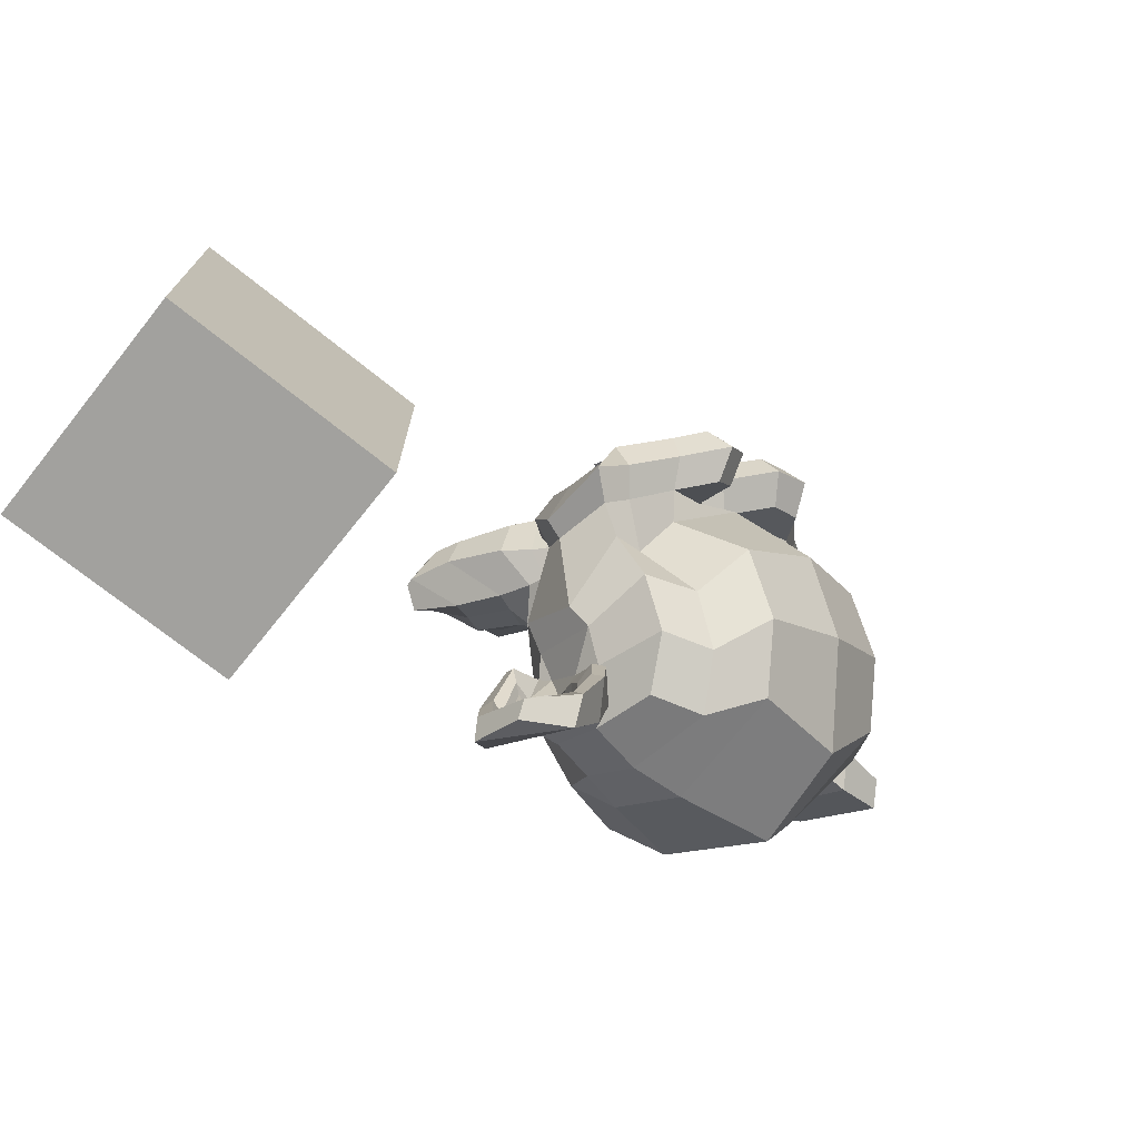
<metadata>
{"format":"obj","ext":"obj","renderer":"f3d","projection":"perspective","resolution":1024,"background":"white","views":[{"elev":-72.1,"azim":141.2,"up":"+Z"}]}
</metadata>
<code>
o Cube
v 2.5 1 -1.5
v 2.5 0 -1.5
v 2.5 1 -0.5
v 2.5 0 -0.5
v 1.5 1 -1.5
v 1.5 0 -1.5
v 1.5 1 -0.5
v 1.5 0 -0.5
f 1 5 7 3
f 4 3 7 8
f 8 7 5 6
f 6 2 4 8
f 2 1 3 4
f 6 5 1 2
o Suzanne
v 0.6785 1.135 0.0598
v 0.0598 1.135 0.6785
v 0.7074 1.032 0.000247
v 0.000247 1.032 0.7074
v 0.6943 0.9358 -0.07913
v -0.07913 0.9358 0.6943
v 0.611 0.8957 0.1138
v 0.1138 0.8957 0.611
v 0.6463 0.9997 0.1491
v 0.1491 0.9997 0.6463
v 0.6397 1.119 0.1425
v 0.1425 1.119 0.6397
v 0.5804 1.153 0.1937
v 0.1937 1.153 0.5804
v 0.5287 1.064 0.2414
v 0.2414 1.064 0.5287
v 0.4582 0.9772 0.2373
v 0.2373 0.9772 0.4582
v 0.3294 1.133 0.2189
v 0.2189 1.133 0.3294
v 0.4227 1.184 0.2238
v 0.2238 1.184 0.4227
v 0.5257 1.216 0.1832
v 0.1832 1.216 0.5257
v 0.512 1.286 0.1253
v 0.1253 1.286 0.512
v 0.405 1.304 0.1178
v 0.1178 1.304 0.405
v 0.2988 1.287 0.07782
v 0.07782 1.287 0.2988
v 0.3865 1.331 -0.1107
v -0.1107 1.331 0.3865
v 0.4706 1.341 -0.02662
v -0.02662 1.341 0.4706
v 0.5453 1.302 0.04814
v 0.04814 1.302 0.5453
v 0.6102 1.267 -0.008538
v -0.008538 1.267 0.6102
v 0.5837 1.272 -0.1234
v -0.1234 1.272 0.5837
v 0.5348 1.245 -0.2386
v -0.2386 1.245 0.5348
v 0.6625 1.078 -0.2214
v -0.2214 1.078 0.6625
v 0.6808 1.143 -0.1147
v -0.1147 1.143 0.6808
v 0.6636 1.193 0.000695
v 0.000695 1.193 0.6636
v 0.6781 1.202 0.004099
v 0.004099 1.202 0.6781
v 0.6214 1.283 -0.008388
v -0.008388 1.283 0.6214
v 0.5522 1.328 0.05503
v 0.05503 1.328 0.5522
v 0.5166 1.306 0.141
v 0.141 1.306 0.5166
v 0.5281 1.23 0.2077
v 0.2077 1.23 0.5281
v 0.5915 1.161 0.2158
v 0.2158 1.161 0.5915
v 0.6209 1.235 0.1237
v 0.1237 1.235 0.6209
v 0.6596 1.12 0.1624
v 0.1624 1.12 0.6596
v 0.6962 1.138 0.06646
v 0.06646 1.138 0.6962
v 0.2451 1.335 0.2451
v 0.3223 1.318 0.3223
v 0.7027 0.4344 0.7027
v 0.5798 0.7524 0.5798
v 0.5334 0.869 0.5334
v 0.7329 0.3494 0.7329
v 0.1745 1.234 0.1745
v 0.08834 1.348 0.08834
v -0.6867 0.955 -0.6867
v -0.7209 0.504 -0.7209
v -0.5025 0.1201 -0.5025
v -0.04144 0.03464 -0.04144
v 0.5431 0.7309 0.2559
v 0.2559 0.7309 0.5431
v 0.7291 0.5335 0.2871
v 0.2871 0.5335 0.7291
v 0.8641 0.3251 0.3669
v 0.3669 0.3251 0.8641
v 0.9342 0.1443 0.4149
v 0.4149 0.1443 0.9342
v 0.9249 0.09549 0.4608
v 0.4608 0.09549 0.9249
v 0.8475 0.09496 0.5934
v 0.5934 0.09496 0.8475
v 0.7404 0.09614 0.7404
v 0.6715 0.7504 0.05278
v 0.05278 0.7504 0.6715
v 0.7718 0.837 -0.1232
v -0.1232 0.837 0.7718
v 0.7782 0.9333 -0.3929
v -0.3929 0.9333 0.7782
v 0.768 1.248 -0.4474
v -0.4474 1.248 0.768
v 0.6581 1.311 -0.3473
v -0.3473 1.311 0.6581
v 0.4903 1.442 -0.2057
v -0.2057 1.442 0.4903
v 0.3305 1.596 -0.1225
v -0.1225 1.596 0.3305
v 0.2441 1.578 0.02317
v 0.02317 1.578 0.2441
v 0.2678 1.391 0.1794
v 0.1794 1.391 0.2678
v 0.3855 1.341 0.1535
v 0.1535 1.341 0.3855
v 0.399 1.248 0.2222
v 0.2222 1.248 0.399
v 0.5287 1.064 0.2414
v 0.2414 1.064 0.5287
v 0.6604 0.9779 0.1301
v 0.1301 0.9779 0.6604
v 0.7059 0.9973 0.009859
v 0.009859 0.9973 0.7059
v 0.7344 1.085 -0.1495
v -0.1495 1.085 0.7344
v 0.6999 1.173 -0.2061
v -0.2061 1.173 0.6999
v 0.6486 1.245 -0.2021
v -0.2021 1.245 0.6486
v 0.5323 1.328 -0.07536
v -0.07536 1.328 0.5323
v 0.4146 1.376 0.06101
v 0.06101 1.376 0.4146
v 0.7385 0.3649 0.7385
v 0.7963 0.4028 0.6417
v 0.6417 0.4028 0.7963
v 0.8373 0.2943 0.6716
v 0.6716 0.2943 0.8373
v 0.8092 0.2472 0.7208
v 0.7208 0.2472 0.8092
v 0.7638 0.2363 0.7638
v 0.5099 0.835 0.5099
v 0.4827 0.8746 0.4827
v 0.5577 0.8683 0.4141
v 0.4141 0.8683 0.5577
v 0.6113 0.8098 0.4345
v 0.4345 0.8098 0.6113
v 0.6053 0.7547 0.4837
v 0.4837 0.7547 0.6053
v 0.6852 0.909 0.1217
v 0.1217 0.909 0.6852
v 0.7708 0.9634 -0.1021
v -0.1021 0.9634 0.7708
v 0.7729 1.07 -0.2546
v -0.2546 1.07 0.7729
v 0.7436 1.241 -0.306
v -0.306 1.241 0.7436
v 0.7288 1.314 -0.2434
v -0.2434 1.314 0.7288
v 0.5369 1.462 -0.08179
v -0.08179 1.462 0.5369
v 0.4318 1.561 -0.01013
v -0.01013 1.561 0.4318
v 0.3732 1.551 0.0859
v 0.0859 1.551 0.3732
v 0.375 1.395 0.2313
v 0.2313 1.395 0.375
v 0.595 0.9476 0.4182
v 0.4182 0.9476 0.595
v 0.7409 0.61 0.4426
v 0.4426 0.61 0.7409
v 0.8625 0.3878 0.5089
v 0.5089 0.3878 0.8625
v 0.909 0.2793 0.5333
v 0.5333 0.2793 0.909
v 0.908 0.1852 0.5766
v 0.5766 0.1852 0.908
v 0.8648 0.1725 0.6328
v 0.6328 0.1725 0.8648
v 0.7598 0.1645 0.7598
v 0.3956 1.017 0.3956
v 0.3496 1.173 0.3496
v 0.4576 1.373 -0.006417
v -0.006417 1.373 0.4576
v 0.486 1.106 0.254
v 0.254 1.106 0.486
v 0.4391 1.168 0.2513
v 0.2513 1.168 0.4391
v 0.7889 0.4281 0.6231
v 0.6231 0.4281 0.7889
v 0.6693 0.633 0.5588
v 0.5588 0.633 0.6693
v 0.614 0.633 0.614
v 0.5608 0.7231 0.5608
v 0.6266 0.7903 0.494
v 0.494 0.7903 0.6266
v 0.6436 0.8374 0.4558
v 0.4558 0.8374 0.6436
v 0.5791 0.9039 0.4244
v 0.4244 0.9039 0.5791
v 0.5261 0.9103 0.4709
v 0.4709 0.9103 0.5261
v 0.5578 0.8747 0.5578
v 0.5592 0.9097 0.493
v 0.493 0.9097 0.5592
v 0.5956 0.9034 0.4631
v 0.4631 0.9034 0.5956
v 0.6449 0.8558 0.4902
v 0.4902 0.8558 0.6449
v 0.6192 0.823 0.5087
v 0.5087 0.823 0.6192
v 0.5802 0.7915 0.5802
v 0.6294 0.6253 0.2648
v 0.2648 0.6253 0.6294
v 0.6231 0.7741 0.3911
v 0.3911 0.7741 0.6231
v 0.6635 0.7173 0.4093
v 0.4093 0.7173 0.6635
v 0.5868 0.6758 0.2554
v 0.2554 0.6758 0.5868
v 0.7573 0.249 0.7573
v 0.7872 0.2553 0.7209
v 0.7209 0.2553 0.7872
v 0.8142 0.307 0.6816
v 0.6816 0.307 0.8142
v 0.7906 0.3793 0.658
v 0.658 0.3793 0.7906
v 0.7004 0.3063 0.7004
v 0.7581 0.3362 0.6256
v 0.6256 0.3362 0.7581
v 0.7708 0.2718 0.6382
v 0.6382 0.2718 0.7708
v 0.7494 0.2357 0.6831
v 0.6831 0.2357 0.7494
v 0.7195 0.2294 0.7195
v 0.4768 1.188 0.2338
v 0.2338 1.188 0.4768
v 0.5095 1.133 0.2443
v 0.2443 1.133 0.5095
v 0.4916 1.345 0.01651
v 0.01651 1.345 0.4916
v 0.4596 1.348 0.07289
v 0.07289 1.348 0.4596
v 0.5743 1.329 -0.02231
v -0.02231 1.329 0.5743
v 0.6486 1.245 -0.1469
v -0.1469 1.245 0.6486
v 0.6868 1.19 -0.1419
v -0.1419 1.19 0.6868
v 0.7158 1.109 -0.1018
v -0.1018 1.109 0.7158
v 0.7054 1.057 0.03142
v 0.03142 1.057 0.7054
v 0.6632 1.039 0.1329
v 0.1329 1.039 0.6632
v 0.5611 1.1 0.2407
v 0.2407 1.1 0.5611
v 0.4498 1.251 0.1957
v 0.1957 1.251 0.4498
v 0.4394 1.314 0.1411
v 0.1411 1.314 0.4394
v 0.4491 1.288 0.1176
v 0.1176 1.288 0.4491
v 0.4475 1.237 0.1713
v 0.1713 1.237 0.4475
v 0.5522 1.098 0.2097
v 0.2097 1.098 0.5522
v 0.6445 1.048 0.1142
v 0.1142 1.048 0.6445
v 0.6789 1.06 0.02703
v 0.02703 1.06 0.6789
v 0.6828 1.117 -0.09064
v -0.09064 1.117 0.6828
v 0.659 1.174 -0.1254
v -0.1254 1.174 0.659
v 0.6241 1.223 -0.1272
v -0.1272 1.223 0.6241
v 0.5586 1.309 -0.02693
v -0.02693 1.309 0.5586
v 0.4704 1.324 0.07266
v 0.07266 1.324 0.4704
v 0.4969 1.321 0.02181
v 0.02181 1.321 0.4969
v 0.5006 1.132 0.2133
v 0.2133 1.132 0.5006
v 0.4723 1.176 0.1961
v 0.1961 1.176 0.4723
v 0.2336 1.283 0.07888
v 0.07888 1.283 0.2336
v 0.2142 1.451 -0.06203
v -0.06203 1.451 0.2142
v 0.2905 1.456 -0.1846
v -0.1846 1.456 0.2905
v 0.4284 1.326 -0.2566
v -0.2566 1.326 0.4284
v 0.5731 1.207 -0.3881
v -0.3881 1.207 0.5731
v 0.6577 1.151 -0.4693
v -0.4693 1.151 0.6577
v 0.6928 0.9045 -0.401
v -0.401 0.9045 0.6928
v 0.662 0.795 -0.1888
v -0.1888 0.795 0.662
v 0.6163 0.7514 -0.00246
v -0.00246 0.7514 0.6163
v -0.209 1.447 -0.209
v -0.4546 1.301 -0.4546
v -0.3026 -0.002516 -0.3026
v 0.2991 0.289 0.2991
v 0.6701 0.03343 0.6701
v 0.5316 0.1033 0.5316
v 0.4206 0.2789 0.4206
v 0.3625 0.3253 0.3625
v 0.5358 0.7727 -0.6685
v -0.6685 0.7727 0.5358
v 0.4475 0.7823 -0.7679
v -0.7679 0.7823 0.4475
v 0.1863 0.508 -0.9075
v -0.9075 0.508 0.1863
v -0.2581 0.4905 -0.9099
v -0.9099 0.4905 -0.2581
v 0.579 0.5546 -0.4596
v -0.4596 0.5546 0.579
v 0.3782 0.3534 -0.4615
v -0.4615 0.3534 0.3782
v 0.2107 0.2917 -0.6953
v -0.6953 0.2917 0.2107
v -0.1647 0.2041 -0.6398
v -0.6398 0.2041 -0.1647
v 0.5443 0.5063 0.2128
v 0.2128 0.5063 0.5443
v 0.4468 0.3683 0.1927
v 0.1927 0.3683 0.4468
v 0.7193 0.2021 0.3105
v 0.3105 0.2021 0.7193
v 0.6082 0.3771 0.2547
v 0.2547 0.3771 0.6082
v 0.8404 0.04712 0.3764
v 0.3764 0.04712 0.8404
v 0.6249 0.155 0.426
v 0.426 0.155 0.6249
v 0.5183 0.3271 0.3415
v 0.3415 0.3271 0.5183
v 0.7597 0.04487 0.5277
v 0.5277 0.04487 0.7597
v 0.5174 0.5769 0.208
v 0.208 0.5769 0.5174
v 0.5114 0.6441 0.2131
v 0.2131 0.6441 0.5114
v 0.5009 0.7067 0.2137
v 0.2137 0.7067 0.5009
v 0.4056 0.3321 0.1073
v 0.1073 0.3321 0.4056
v 0.1883 0.1421 -0.2315
v -0.2315 0.1421 0.1883
v -0.003134 0.1136 -0.4893
v -0.4893 0.1136 -0.003134
v -0.2595 1.026 -0.9003
v -0.9003 1.026 -0.2595
v -0.107 1.261 -0.7478
v -0.7478 1.261 -0.107
v 0.09964 1.377 -0.5412
v -0.5412 1.377 0.09964
v 0.3534 1.227 -0.2984
v -0.2984 1.227 0.3534
v 0.5365 1.077 -0.491
v -0.491 1.077 0.5365
v 0.4194 1.083 -0.4755
v -0.4755 1.083 0.4194
v 0.1914 1.151 -0.7146
v -0.7146 1.151 0.1914
v 0.4006 1.079 -0.7263
v -0.7263 1.079 0.4006
v 0.2394 0.9808 -0.8875
v -0.8875 0.9808 0.2394
v 0.029 1.042 -0.877
v -0.877 1.042 0.029
v -0.08457 0.838 -0.9905
v -0.9905 0.838 -0.08457
v 0.1336 0.775 -0.9934
v -0.9934 0.775 0.1336
v -0.03506 0.4711 -0.9079
v -0.9079 0.4711 -0.03506
v 0.02025 0.2479 -0.6648
v -0.6648 0.2479 0.02025
v 0.3273 0.6966 -0.8328
v -0.8328 0.6966 0.3273
v 0.4437 0.4996 -0.1309
v -0.1309 0.4996 0.4437
v 0.2647 0.269 -0.343
v -0.343 0.269 0.2647
v 0.3266 0.7413 -0.9329
v -0.9329 0.7413 0.3266
v 0.534 0.3638 -0.5598
v -0.5598 0.3638 0.534
v 0.5895 0.2757 -0.8799
v -0.8799 0.2757 0.5895
v 0.6377 0.3422 -1.174
v -1.174 0.3422 0.6377
v 0.5812 0.5614 -1.33
v -1.33 0.5614 0.5812
v 0.4203 0.7129 -1.325
v -1.325 0.7129 0.4203
v 0.3466 0.7521 -1.101
v -1.101 0.7521 0.3466
v 0.3805 0.7154 -1.056
v -1.056 0.7154 0.3805
v 0.4343 0.6745 -1.245
v -1.245 0.6745 0.4343
v 0.5424 0.5454 -1.247
v -1.247 0.5454 0.5424
v 0.5916 0.3749 -1.121
v -1.121 0.3749 0.5916
v 0.5714 0.34 -0.887
v -0.887 0.34 0.5714
v 0.539 0.416 -0.6322
v -0.6322 0.416 0.539
v 0.3772 0.7126 -0.9265
v -0.9265 0.7126 0.3772
v 0.3764 0.627 -0.9605
v -0.9605 0.627 0.3764
v 0.5135 0.4079 -0.735
v -0.735 0.4079 0.5135
v 0.5249 0.3348 -0.9445
v -0.9445 0.3348 0.5249
v 0.5462 0.3645 -1.133
v -1.133 0.3645 0.5462
v 0.5142 0.4908 -1.231
v -1.231 0.4908 0.5142
v 0.429 0.5838 -1.228
v -1.228 0.5838 0.429
v 0.3751 0.6172 -1.072
v -1.072 0.6172 0.3751
v 0.3557 0.6604 -0.8376
v -0.8376 0.6604 0.3557
v 0.3633 0.5289 -0.8189
v -0.8189 0.5289 0.3633
v 0.3406 0.4658 -0.7311
v -0.7311 0.4658 0.3406
v 0.388 0.4595 -0.7721
v -0.7721 0.4595 0.388
v 0.4339 0.4026 -0.7594
v -0.7594 0.4026 0.4339
v 0.4248 0.3774 -0.7243
v -0.7243 0.3774 0.4248
v 0.4736 0.5097 -0.5539
v -0.5539 0.5097 0.4736
v 0.4198 0.4309 -0.5967
v -0.5967 0.4309 0.4198
v 0.3848 0.4722 -0.6316
v -0.6316 0.4722 0.3848
v 0.3583 0.591 -0.7686
v -0.7686 0.591 0.3583
v 0.3771 0.5903 -0.8824
v -0.8824 0.5903 0.3771
v 0.3491 0.5518 -0.9104
v -0.9104 0.5518 0.3491
v 0.398 0.3498 -0.751
v -0.751 0.3498 0.398
v 0.4126 0.375 -0.7917
v -0.7917 0.375 0.4126
v 0.37 0.4255 -0.8011
v -0.8011 0.4255 0.37
v 0.3193 0.4382 -0.7635
v -0.7635 0.4382 0.3193
v 0.342 0.5013 -0.8512
v -0.8512 0.5013 0.342
v 0.3615 0.5723 -1.108
v -1.108 0.5723 0.3615
v 0.4197 0.5435 -1.26
v -1.26 0.5435 0.4197
v 0.5073 0.4569 -1.272
v -1.272 0.4569 0.5073
v 0.5437 0.3352 -1.169
v -1.169 0.3352 0.5437
v 0.4992 0.3026 -0.9813
v -0.9813 0.3026 0.4992
v 0.479 0.382 -0.7695
v -0.7695 0.382 0.479
v 0.3571 0.5822 -0.9908
v -0.9908 0.5822 0.3571
v 0.3967 0.4462 -0.8628
v -0.8628 0.4462 0.3967
v 0.4449 0.4037 -0.8809
v -0.8809 0.4037 0.4449
v 0.4452 0.4358 -0.969
v -0.969 0.4358 0.4452
v 0.407 0.4829 -0.952
v -0.952 0.4829 0.407
v 0.4063 0.5196 -1.03
v -1.03 0.5196 0.4063
v 0.4489 0.4771 -1.043
v -1.043 0.4771 0.4489
v 0.4734 0.4914 -1.096
v -1.096 0.4914 0.4734
v 0.4308 0.542 -1.105
v -1.105 0.542 0.4308
v 0.2647 0.6193 -1.183
v -1.183 0.6193 0.2647
v 0.3761 0.6077 -1.392
v -1.392 0.6077 0.3761
v 0.5574 0.4965 -1.376
v -1.376 0.4965 0.5574
v 0.6017 0.2823 -1.254
v -1.254 0.2823 0.6017
v 0.4893 0.1917 -0.9802
v -0.9802 0.1917 0.4893
v 0.4225 0.2568 -0.6934
v -0.6934 0.2568 0.4225
v 0.2295 0.6349 -0.9859
v -0.9859 0.6349 0.2295
f 55 9 11 53
f 12 10 56 54
f 53 11 13 51
f 14 12 54 52
f 11 17 15 13
f 16 18 12 14
f 9 19 17 11
f 18 20 10 12
f 19 21 23 17
f 24 22 20 18
f 17 23 25 15
f 26 24 18 16
f 23 29 27 25
f 28 30 24 26
f 21 31 29 23
f 30 32 22 24
f 31 33 35 29
f 36 34 32 30
f 29 35 37 27
f 38 36 30 28
f 35 41 39 37
f 40 42 36 38
f 33 43 41 35
f 42 44 34 36
f 43 45 47 41
f 48 46 44 42
f 41 47 49 39
f 50 48 42 40
f 47 53 51 49
f 52 54 48 50
f 45 55 53 47
f 54 56 46 48
f 55 45 59 57
f 60 46 56 58
f 45 43 61 59
f 62 44 46 60
f 43 33 63 61
f 64 34 44 62
f 33 31 65 63
f 66 32 34 64
f 31 21 67 65
f 68 22 32 66
f 21 19 71 67
f 72 20 22 68
f 19 9 73 71
f 74 10 20 72
f 9 55 57 73
f 58 56 10 74
f 69 73 57
f 58 74 70
f 71 73 69
f 70 74 72
f 69 67 71
f 72 68 70
f 69 65 67
f 68 66 70
f 69 63 65
f 66 64 70
f 69 61 63
f 64 62 70
f 69 59 61
f 62 60 70
f 69 57 59
f 60 58 70
f 97 182 184 99
f 184 183 98 99
f 95 180 182 97
f 183 181 96 98
f 93 178 180 95
f 181 179 94 96
f 91 176 178 93
f 179 177 92 94
f 89 174 176 91
f 177 175 90 92
f 87 100 154 172
f 155 101 88 173
f 100 102 156 154
f 157 103 101 155
f 102 104 158 156
f 159 105 103 157
f 104 106 160 158
f 161 107 105 159
f 106 108 162 160
f 163 109 107 161
f 108 110 164 162
f 165 111 109 163
f 110 112 166 164
f 167 113 111 165
f 112 114 168 166
f 169 115 113 167
f 114 116 170 168
f 171 117 115 169
f 116 75 76 170
f 76 75 117 171
f 118 136 168 170
f 169 137 119 171
f 136 187 166 168
f 167 188 137 169
f 134 164 166 187
f 167 165 135 188
f 132 162 164 134
f 165 163 133 135
f 130 160 162 132
f 163 161 131 133
f 128 158 160 130
f 161 159 129 131
f 126 156 158 128
f 159 157 127 129
f 124 154 156 126
f 157 155 125 127
f 122 172 154 124
f 155 173 123 125
f 122 189 185 172
f 185 190 123 173
f 118 170 76 120
f 76 171 119 121
f 120 76 186 191
f 186 76 121 192
f 185 189 191 186
f 192 190 185 186
f 143 145 184 182
f 184 145 144 183
f 141 143 182 180
f 183 144 142 181
f 139 141 180 178
f 181 142 140 179
f 174 195 193 176
f 194 196 175 177
f 139 178 176 193
f 177 179 140 194
f 152 198 197 195
f 197 198 153 196
f 193 195 197 77
f 197 196 194 77
f 138 139 193 77
f 194 140 138 77
f 150 201 199 152
f 200 202 151 153
f 148 203 201 150
f 202 204 149 151
f 147 205 203 148
f 204 206 147 149
f 146 79 205 147
f 206 79 146 147
f 198 152 199 78
f 200 153 198 78
f 78 199 214 216
f 215 200 78 216
f 79 207 208 205
f 209 207 79 206
f 205 208 210 203
f 211 209 206 204
f 203 210 212 201
f 213 211 204 202
f 201 212 214 199
f 215 213 202 200
f 207 212 210 208
f 211 213 207 209
f 207 216 214 212
f 215 216 207 213
f 147 148 172 185
f 173 149 147 185
f 148 150 219 172
f 220 151 149 173
f 150 152 221 219
f 222 153 151 220
f 152 195 174 221
f 175 196 153 222
f 89 217 221 174
f 222 218 90 175
f 217 223 219 221
f 220 224 218 222
f 87 172 219 223
f 220 173 88 224
f 139 138 80 230
f 80 138 140 231
f 141 139 230 228
f 231 140 142 229
f 143 141 228 226
f 229 142 144 227
f 145 143 226 225
f 227 144 145 225
f 225 226 237 239
f 238 227 225 239
f 226 228 235 237
f 236 229 227 238
f 228 230 233 235
f 234 231 229 236
f 230 80 232 233
f 232 80 231 234
f 232 239 237 233
f 238 239 232 234
f 233 237 235
f 236 238 234
f 191 189 242 240
f 243 190 192 241
f 120 191 240 262
f 241 192 121 263
f 118 120 262 264
f 263 121 119 265
f 189 122 260 242
f 261 123 190 243
f 122 124 258 260
f 259 125 123 261
f 124 126 256 258
f 257 127 125 259
f 126 128 254 256
f 255 129 127 257
f 128 130 252 254
f 253 131 129 255
f 130 132 250 252
f 251 133 131 253
f 132 134 248 250
f 249 135 133 251
f 134 187 244 248
f 245 188 135 249
f 187 136 246 244
f 247 137 188 245
f 136 118 264 246
f 265 119 137 247
f 246 264 266 284
f 267 265 247 285
f 244 246 284 286
f 285 247 245 287
f 248 244 286 282
f 287 245 249 283
f 250 248 282 280
f 283 249 251 281
f 252 250 280 278
f 281 251 253 279
f 254 252 278 276
f 279 253 255 277
f 256 254 276 274
f 277 255 257 275
f 258 256 274 272
f 275 257 259 273
f 260 258 272 270
f 273 259 261 271
f 242 260 270 288
f 271 261 243 289
f 264 262 268 266
f 269 263 265 267
f 262 240 290 268
f 291 241 263 269
f 240 242 288 290
f 289 243 241 291
f 75 116 292 81
f 293 117 75 81
f 116 114 294 292
f 295 115 117 293
f 114 112 296 294
f 297 113 115 295
f 112 110 298 296
f 299 111 113 297
f 110 108 300 298
f 301 109 111 299
f 108 106 302 300
f 303 107 109 301
f 106 104 304 302
f 305 105 107 303
f 104 102 306 304
f 307 103 105 305
f 102 100 308 306
f 309 101 103 307
f 316 317 336 346
f 337 317 316 347
f 315 316 346 344
f 347 316 315 345
f 314 315 344 348
f 345 315 314 349
f 97 99 314 348
f 314 99 98 349
f 95 97 348 342
f 349 98 96 343
f 93 95 342 338
f 343 96 94 339
f 91 93 338 340
f 339 94 92 341
f 338 344 346 340
f 347 345 339 341
f 338 342 348 344
f 349 343 339 345
f 334 340 346 336
f 347 341 335 337
f 89 91 340 334
f 341 92 90 335
f 217 350 352 223
f 353 351 218 224
f 89 334 350 217
f 351 335 90 218
f 87 223 352 354
f 353 224 88 355
f 87 354 308 100
f 309 355 88 101
f 85 332 360 312
f 361 333 85 312
f 312 360 358 86
f 359 361 312 86
f 86 358 356 313
f 357 359 86 313
f 313 356 336 317
f 337 357 313 317
f 334 336 356 350
f 357 337 335 351
f 304 306 326 318
f 327 307 305 319
f 84 324 332 85
f 333 325 84 85
f 310 366 364 311
f 365 367 310 311
f 311 364 362 83
f 363 365 311 83
f 83 362 324 84
f 325 363 83 84
f 300 302 370 372
f 371 303 301 373
f 372 370 376 374
f 377 371 373 375
f 374 376 378 380
f 379 377 375 381
f 380 378 384 382
f 385 379 381 383
f 322 386 382 384
f 383 387 323 385
f 324 362 382 386
f 383 363 325 387
f 362 364 380 382
f 381 365 363 383
f 364 366 374 380
f 375 367 365 381
f 366 368 372 374
f 373 369 367 375
f 298 300 372 368
f 373 301 299 369
f 82 368 366 310
f 367 369 82 310
f 292 294 296 298
f 297 295 293 299
f 292 298 368 82
f 369 299 293 82
f 81 292 82
f 82 293 81
f 302 304 318 370
f 319 305 303 371
f 318 320 376 370
f 377 321 319 371
f 320 390 378 376
f 379 391 321 377
f 322 384 378 390
f 379 385 323 391
f 356 358 394 392
f 395 359 357 393
f 326 392 394 328
f 395 393 327 329
f 306 308 392 326
f 393 309 307 327
f 308 352 350 392
f 351 353 309 393
f 350 356 392
f 393 357 351
f 308 354 352
f 353 355 309
f 322 330 388 386
f 389 331 323 387
f 324 386 388 332
f 389 387 325 333
f 328 394 388 330
f 389 395 329 331
f 358 360 388 394
f 389 361 359 395
f 332 388 360
f 361 389 333
f 408 396 422 410
f 423 397 409 411
f 408 410 412 406
f 413 411 409 407
f 406 412 414 404
f 415 413 407 405
f 404 414 416 402
f 417 415 405 403
f 402 416 418 400
f 419 417 403 401
f 400 418 420 398
f 421 419 401 399
f 418 428 426 420
f 427 429 419 421
f 416 430 428 418
f 429 431 417 419
f 414 432 430 416
f 431 433 415 417
f 412 434 432 414
f 433 435 413 415
f 410 436 434 412
f 435 437 411 413
f 410 422 424 436
f 425 423 411 437
f 326 328 452 450
f 453 329 327 451
f 328 398 420 452
f 421 399 329 453
f 318 326 450 320
f 451 327 319 321
f 390 438 422 396
f 423 439 391 397
f 420 426 448 452
f 449 427 421 453
f 446 454 452 448
f 453 455 447 449
f 442 454 446 444
f 447 455 443 445
f 440 456 454 442
f 455 457 441 443
f 438 456 440 458
f 441 457 439 459
f 422 438 458 424
f 459 439 423 425
f 320 456 438 390
f 439 457 321 391
f 320 450 454 456
f 455 451 321 457
f 450 452 454
f 455 453 451
f 424 458 460 484
f 461 459 425 485
f 458 440 470 460
f 471 441 459 461
f 440 442 468 470
f 469 443 441 471
f 442 444 466 468
f 467 445 443 469
f 444 446 464 466
f 465 447 445 467
f 446 448 462 464
f 463 449 447 465
f 448 426 482 462
f 483 427 449 463
f 436 424 484 472
f 485 425 437 473
f 434 436 472 474
f 473 437 435 475
f 432 434 474 476
f 475 435 433 477
f 430 432 476 478
f 477 433 431 479
f 428 430 478 480
f 479 431 429 481
f 426 428 480 482
f 481 429 427 483
f 466 464 488 486
f 489 465 467 487
f 486 488 490 492
f 491 489 487 493
f 492 490 496 494
f 497 491 493 495
f 494 496 498 500
f 499 497 495 501
f 472 484 494 500
f 495 485 473 501
f 460 492 494 484
f 495 493 461 485
f 460 470 486 492
f 487 471 461 493
f 466 486 470 468
f 471 487 467 469
f 462 482 488 464
f 489 483 463 465
f 480 490 488 482
f 489 491 481 483
f 478 496 490 480
f 491 497 479 481
f 476 498 496 478
f 497 499 477 479
f 474 500 498 476
f 499 501 475 477
f 472 500 474
f 475 501 473
f 400 398 512 510
f 513 399 401 511
f 402 400 510 508
f 511 401 403 509
f 404 402 508 506
f 509 403 405 507
f 406 404 506 504
f 507 405 407 505
f 408 406 504 502
f 505 407 409 503
f 396 408 502 514
f 503 409 397 515
f 502 510 512 514
f 513 511 503 515
f 502 504 508 510
f 509 505 503 511
f 504 506 508
f 509 507 505
f 322 390 396 514
f 397 391 323 515
f 322 514 512 330
f 513 515 323 331
f 328 330 512 398
f 513 331 329 399

</code>
